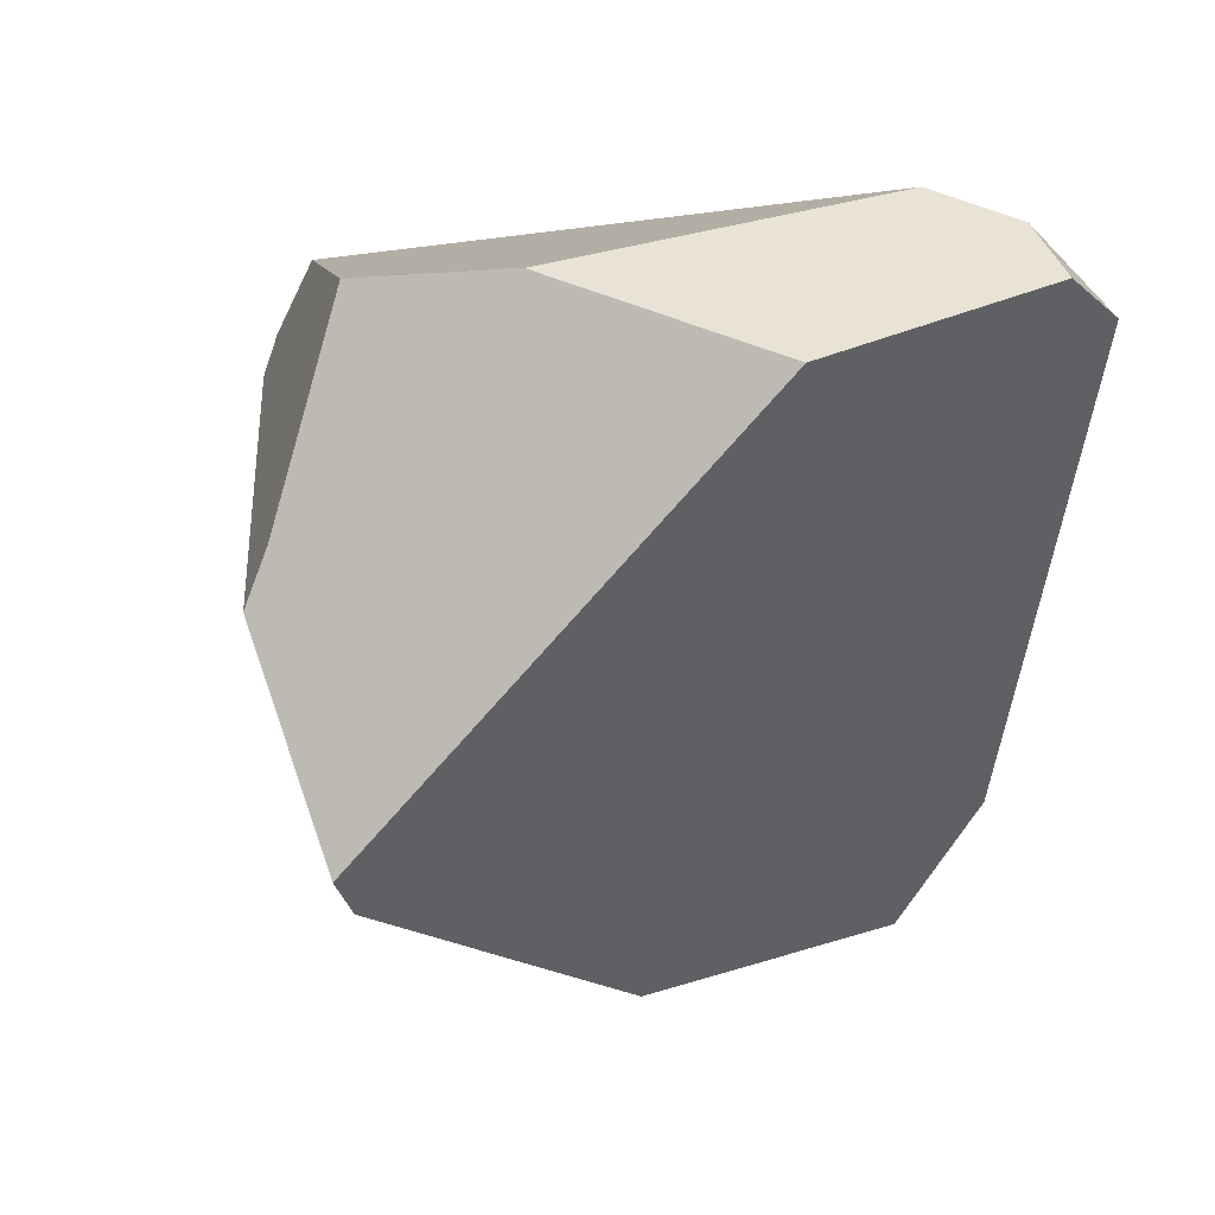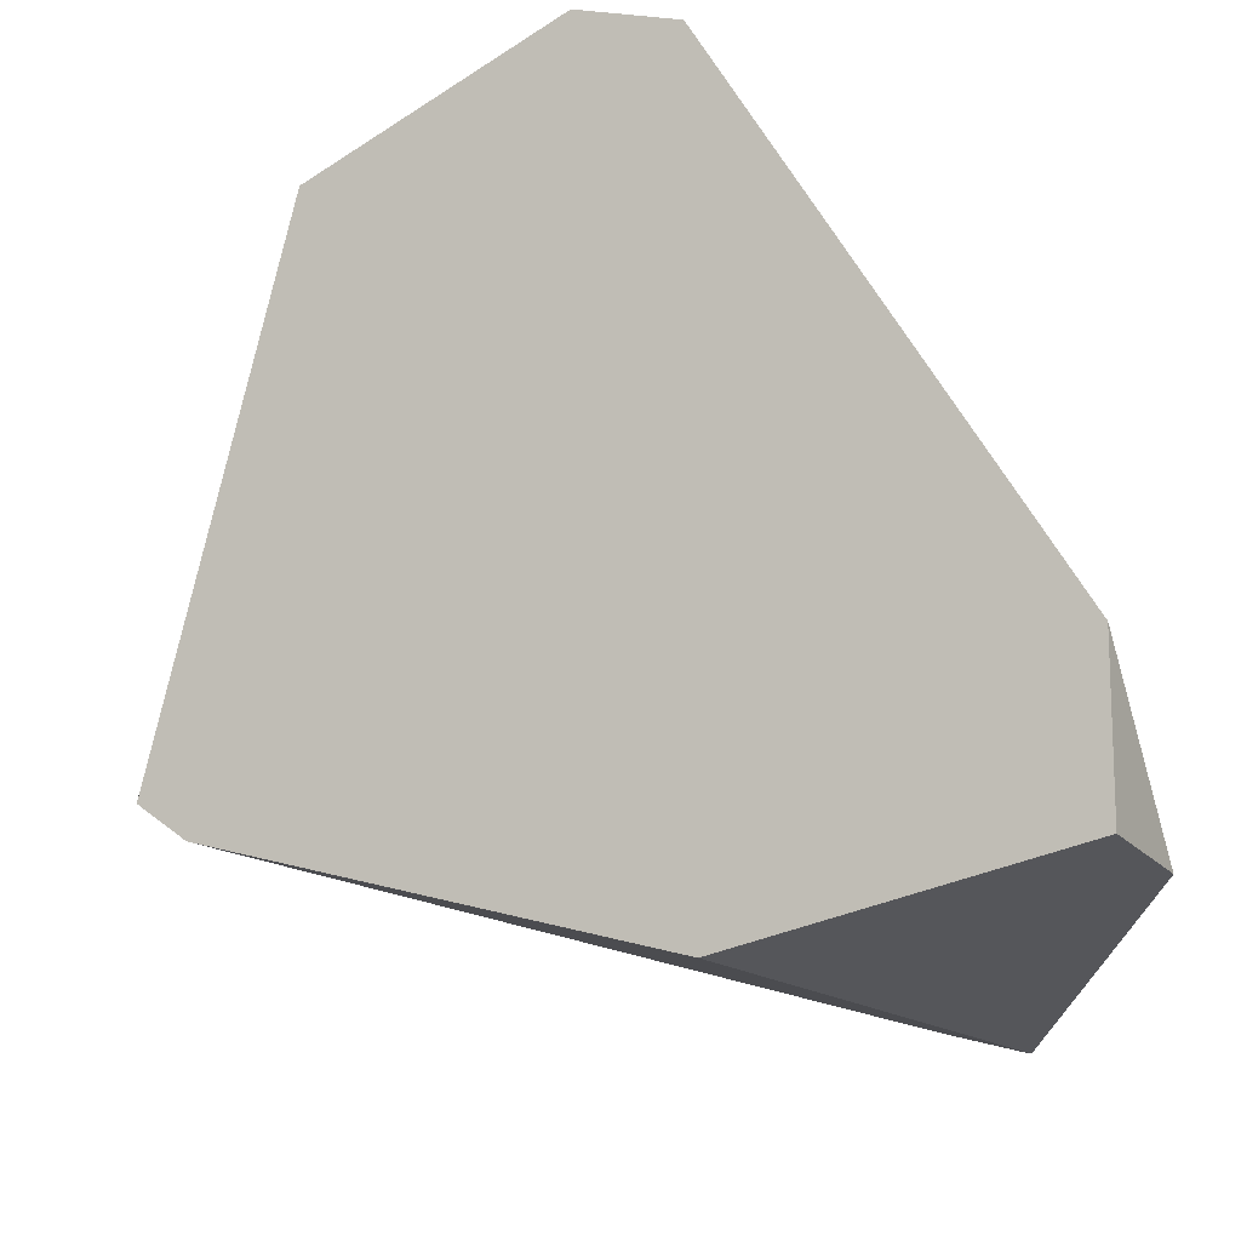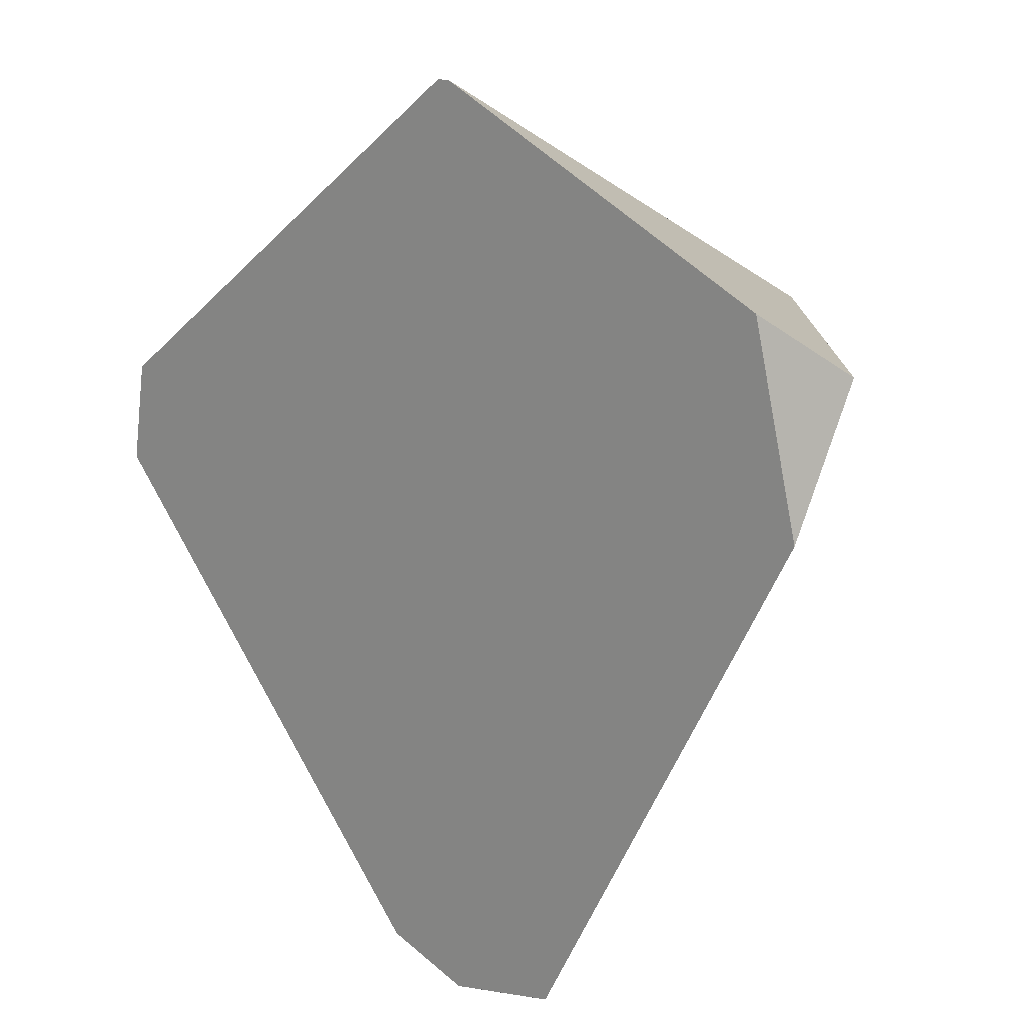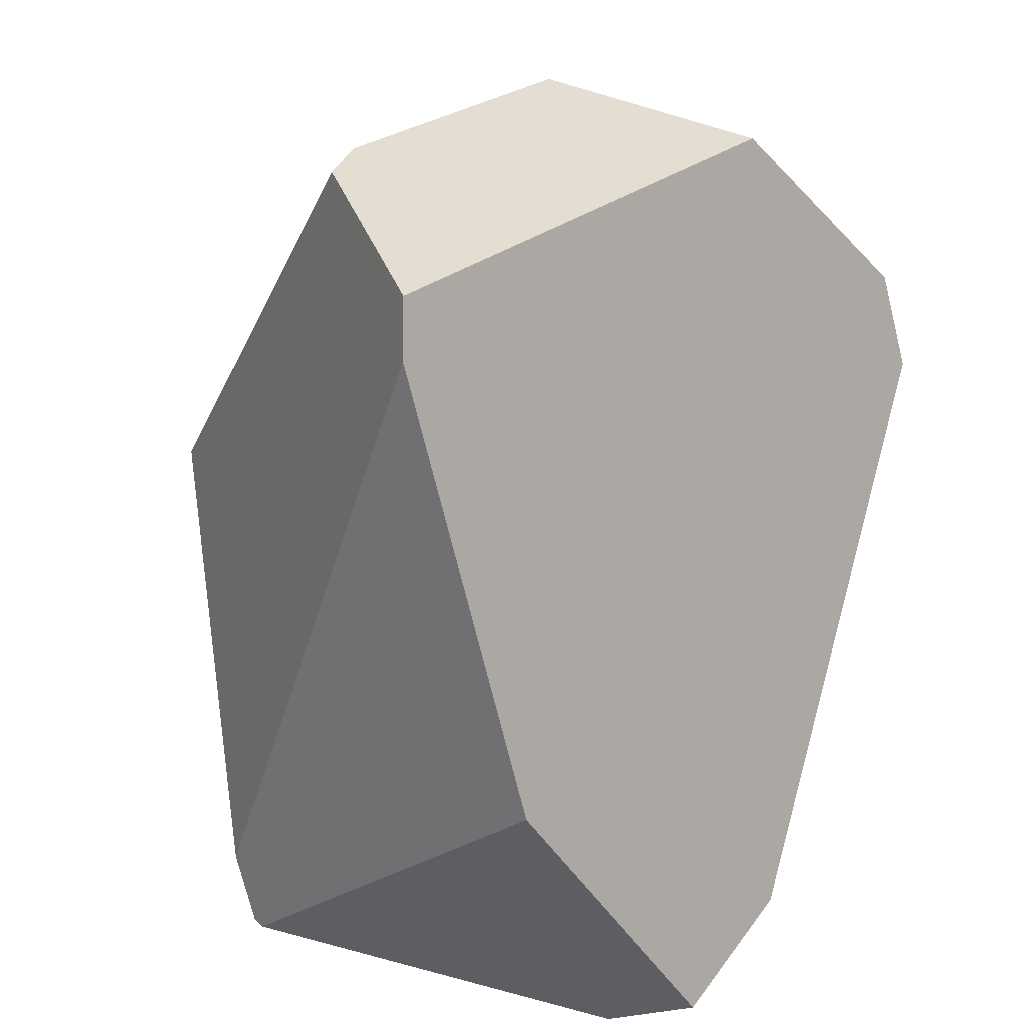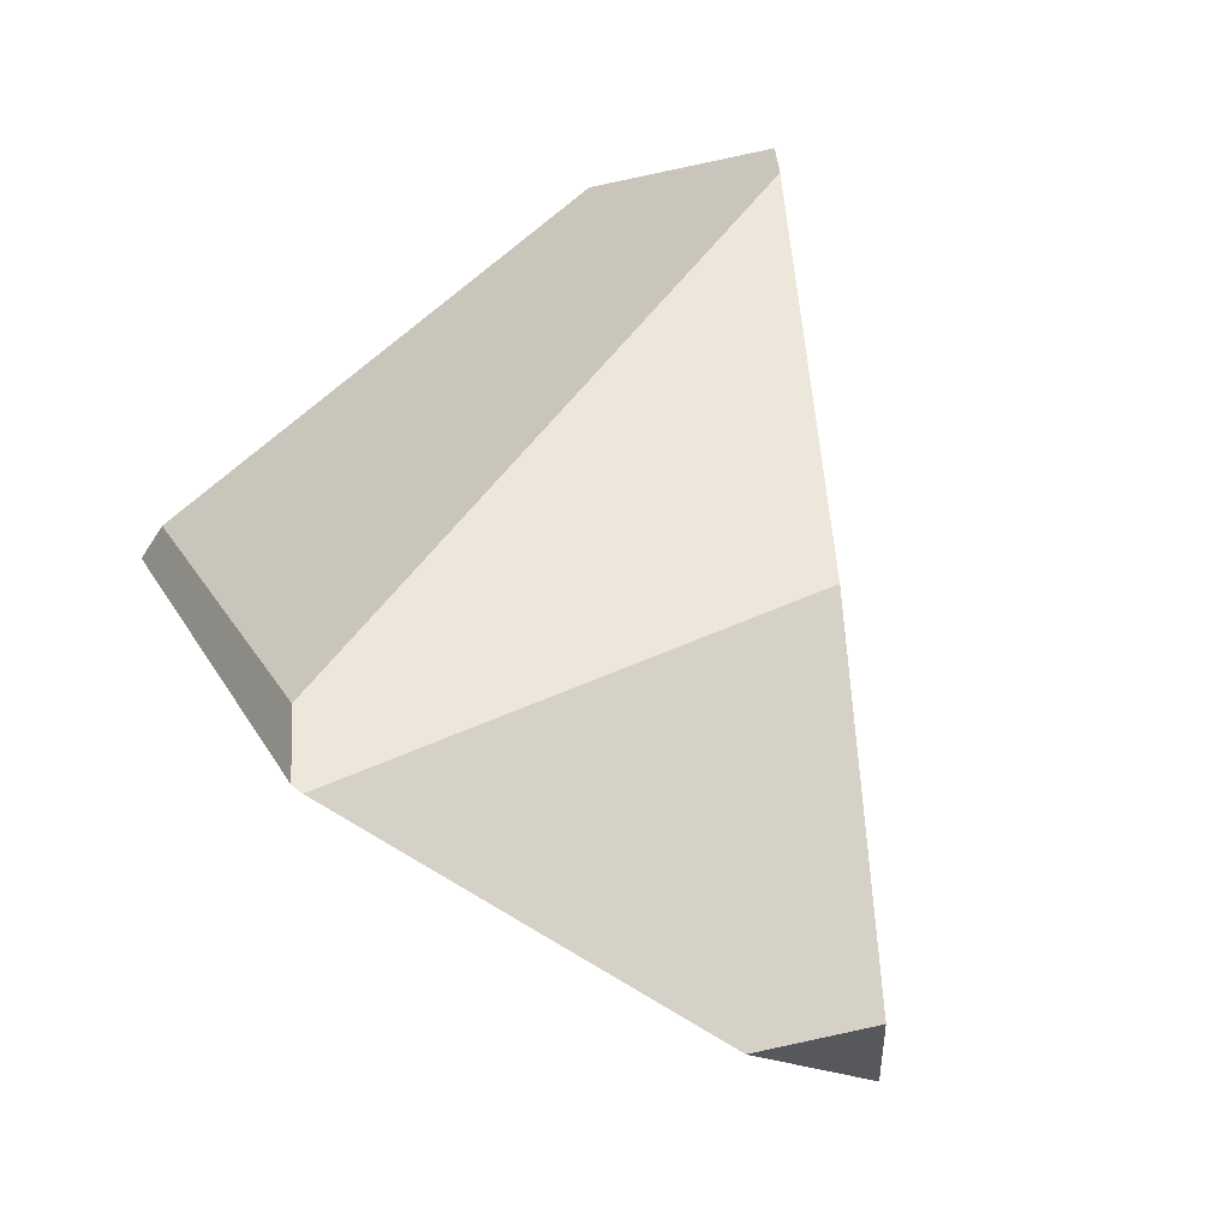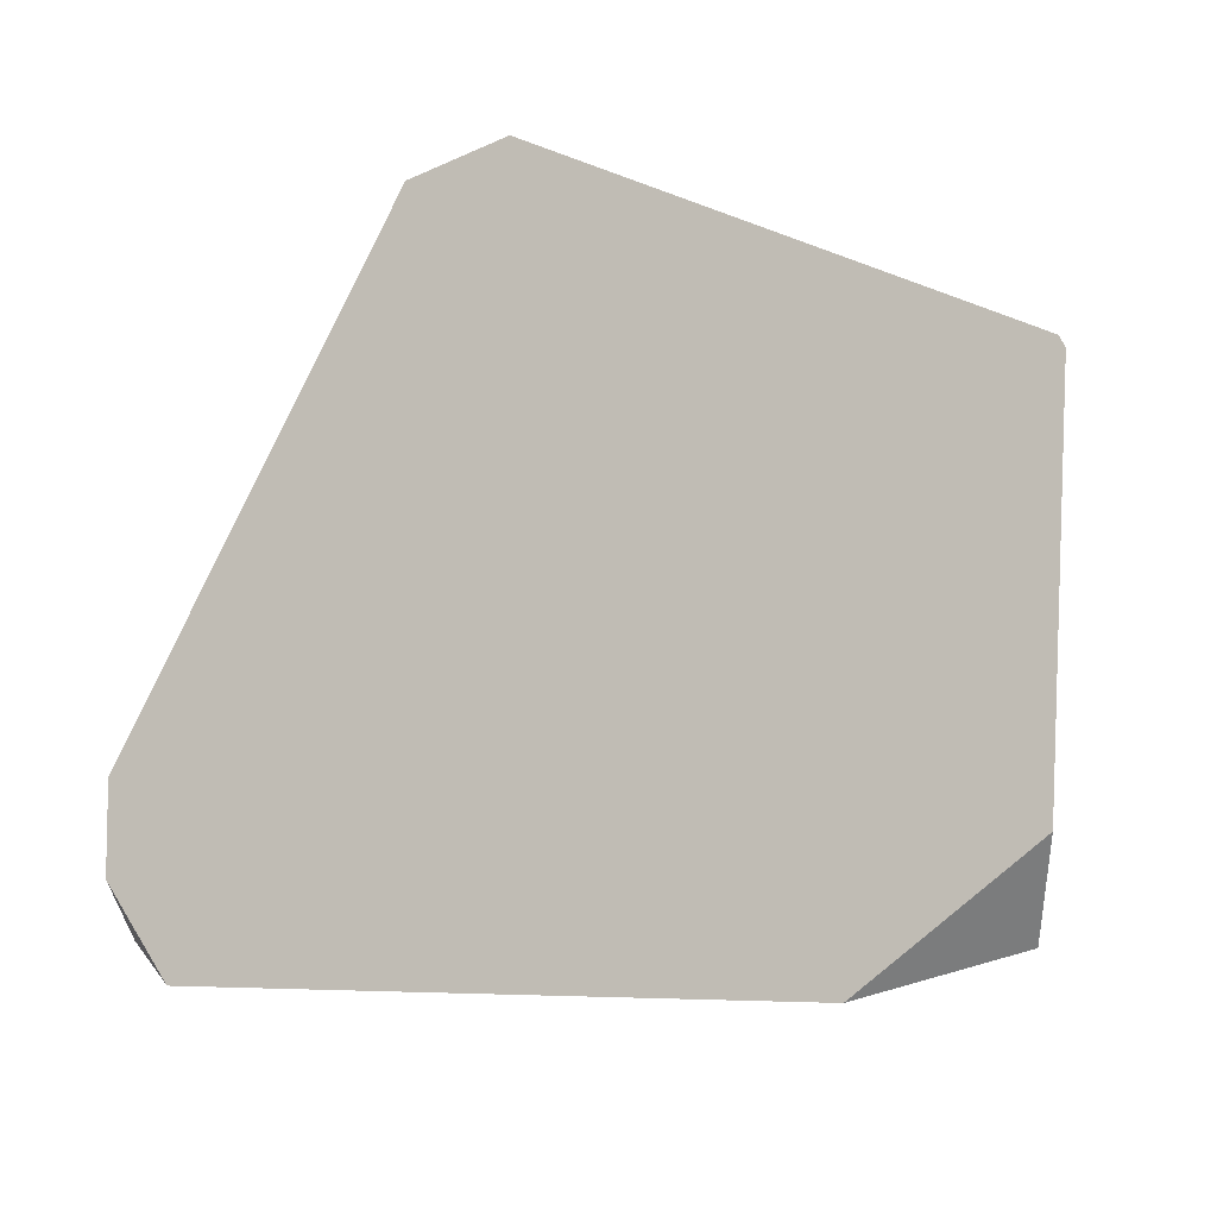
<metadata>
{"format":"obj","ext":"obj","renderer":"f3d","projection":"perspective","resolution":1024,"background":"white","views":[{"elev":10.1,"azim":-138.3,"up":"+Z"},{"elev":-43.9,"azim":-70.8,"up":"+Z"},{"elev":-78.1,"azim":127.9,"up":"+Y"},{"elev":-47.9,"azim":-155.8,"up":"+Z"},{"elev":-14.5,"azim":150.1,"up":"+Y"},{"elev":-71.7,"azim":70.0,"up":"+Y"}]}
</metadata>
<code>
g  Instance
v -0.5855 -45.93 6.257
v -0.4329 -45.69 6.534
v -0.6357 -45.61 6.392
v 0.5765 -44.02 4.694
v 0.5113 -43.88 4.822
v 2.136 -45.84 4.66
v 2.136 -45.84 4.66
v 0.5113 -43.88 4.822
v 2 -45 5.989
v 2 -45 5.989
v 0.5113 -43.88 4.822
v 0.7603 -43.8 5.536
v 0.8108 -45.47 4.074
v 0.5765 -44.02 4.694
v 2.154 -46.1 4.534
v 2.154 -46.1 4.534
v 0.5765 -44.02 4.694
v 2.176 -46.07 4.56
v 2.176 -46.07 4.56
v 0.5765 -44.02 4.694
v 2.136 -45.84 4.66
v 0.3924 -46.73 4.543
v 0.685 -46.64 4.085
v 1.042 -46.73 4.204
v 1.004 -44.4 6.377
v 0.1939 -44.3 6.448
v 1.761 -45 6.369
v 1.761 -45 6.369
v 0.1939 -44.3 6.448
v -0.1787 -45.53 6.63
v 2.154 -46.1 4.534
v 1.042 -46.73 4.204
v 0.8108 -45.47 4.074
v 0.8108 -45.47 4.074
v 1.042 -46.73 4.204
v 0.685 -46.64 4.085
v 0.8108 -45.47 4.074
v 0.685 -46.64 4.085
v 0.5765 -44.02 4.694
v 0.5765 -44.02 4.694
v 0.685 -46.64 4.085
v 0.5113 -43.88 4.822
v 0.5113 -43.88 4.822
v 0.685 -46.64 4.085
v -0.4309 -44.69 6.212
v -0.4309 -44.69 6.212
v 0.685 -46.64 4.085
v -0.6357 -45.61 6.392
v -0.6357 -45.61 6.392
v 0.685 -46.64 4.085
v -0.5855 -45.93 6.257
v -0.5855 -45.93 6.257
v 0.685 -46.64 4.085
v 0.3924 -46.73 4.543
v 0.7603 -43.8 5.536
v 0.7155 -43.85 5.719
v 2 -45 5.989
v 2 -45 5.989
v 0.7155 -43.85 5.719
v 2.013 -45.08 6.119
v 2.013 -45.08 6.119
v 0.7155 -43.85 5.719
v 1.761 -45 6.369
v 1.761 -45 6.369
v 0.7155 -43.85 5.719
v 1.004 -44.4 6.377
v -0.4309 -44.69 6.212
v 0.1901 -44.3 6.445
v 0.5113 -43.88 4.822
v 0.5113 -43.88 4.822
v 0.1901 -44.3 6.445
v 0.7603 -43.8 5.536
v 0.7603 -43.8 5.536
v 0.1901 -44.3 6.445
v 0.7155 -43.85 5.719
v 2.154 -46.1 4.534
v 2.176 -46.07 4.56
v 1.042 -46.73 4.204
v 1.042 -46.73 4.204
v 2.176 -46.07 4.56
v 0.3924 -46.73 4.543
v 0.3924 -46.73 4.543
v 2.176 -46.07 4.56
v -0.5855 -45.93 6.257
v -0.5855 -45.93 6.257
v 2.176 -46.07 4.56
v -0.4329 -45.69 6.534
v -0.4329 -45.69 6.534
v 2.176 -46.07 4.56
v -0.1787 -45.53 6.63
v -0.1787 -45.53 6.63
v 2.176 -46.07 4.56
v 1.761 -45 6.369
v 1.761 -45 6.369
v 2.176 -46.07 4.56
v 2.013 -45.08 6.119
v 2 -45 5.989
v 2.013 -45.08 6.119
v 2.136 -45.84 4.66
v 2.136 -45.84 4.66
v 2.013 -45.08 6.119
v 2.176 -46.07 4.56
v -0.1787 -45.53 6.63
v 0.1939 -44.3 6.448
v -0.4329 -45.69 6.534
v -0.4329 -45.69 6.534
v 0.1939 -44.3 6.448
v -0.6357 -45.61 6.392
v -0.6357 -45.61 6.392
v 0.1939 -44.3 6.448
v -0.4309 -44.69 6.212
v -0.4309 -44.69 6.212
v 0.1939 -44.3 6.448
v 0.1901 -44.3 6.445
v 0.7155 -43.85 5.719
v 0.1901 -44.3 6.445
v 1.004 -44.4 6.377
v 1.004 -44.4 6.377
v 0.1901 -44.3 6.445
v 0.1939 -44.3 6.448
f 1 2 3
f 4 5 6
f 7 8 9
f 10 11 12
f 13 14 15
f 16 17 18
f 19 20 21
f 22 23 24
f 25 26 27
f 28 29 30
f 31 32 33
f 34 35 36
f 37 38 39
f 40 41 42
f 43 44 45
f 46 47 48
f 49 50 51
f 52 53 54
f 55 56 57
f 58 59 60
f 61 62 63
f 64 65 66
f 67 68 69
f 70 71 72
f 73 74 75
f 76 77 78
f 79 80 81
f 82 83 84
f 85 86 87
f 88 89 90
f 91 92 93
f 94 95 96
f 97 98 99
f 100 101 102
f 103 104 105
f 106 107 108
f 109 110 111
f 112 113 114
f 115 116 117
f 118 119 120

</code>
